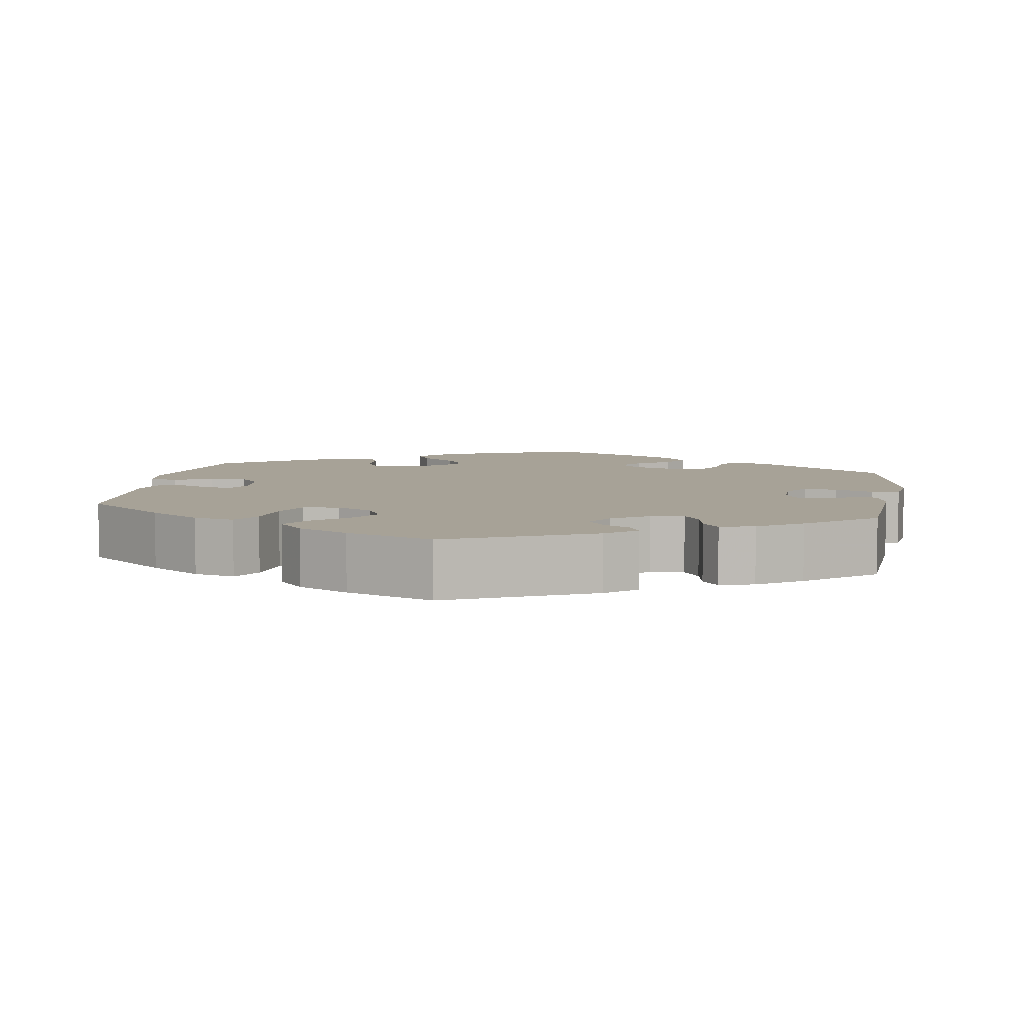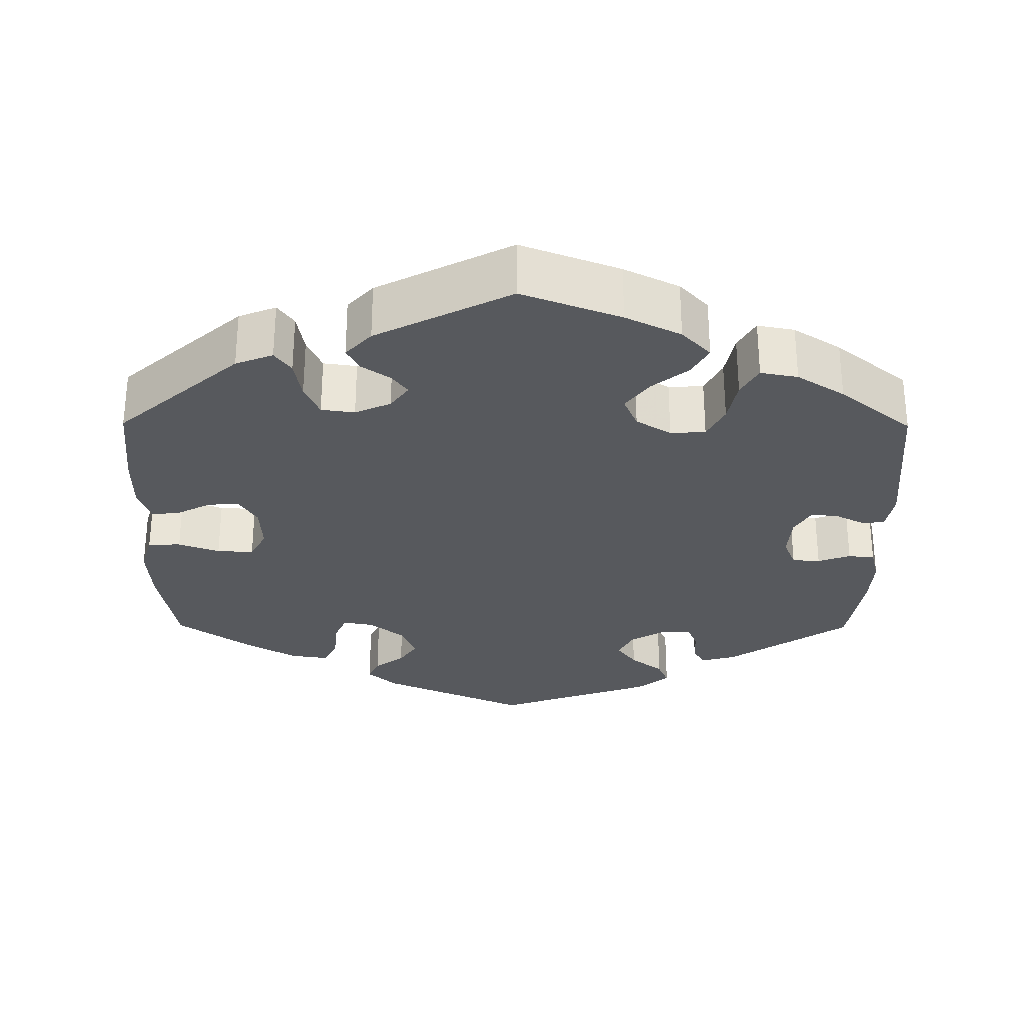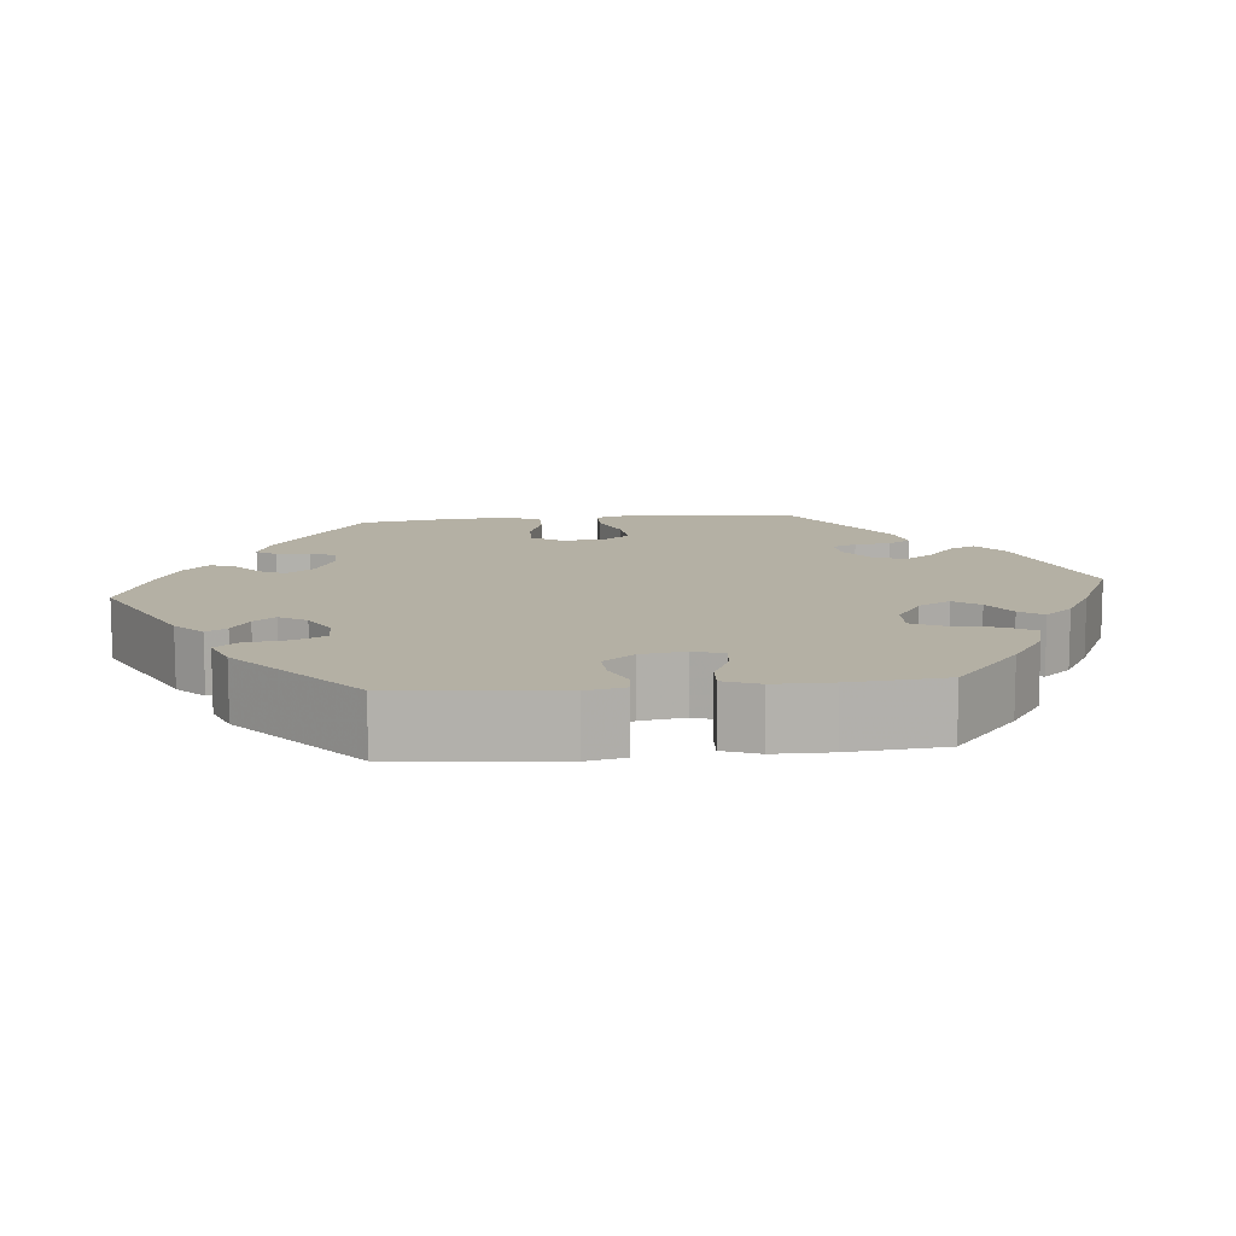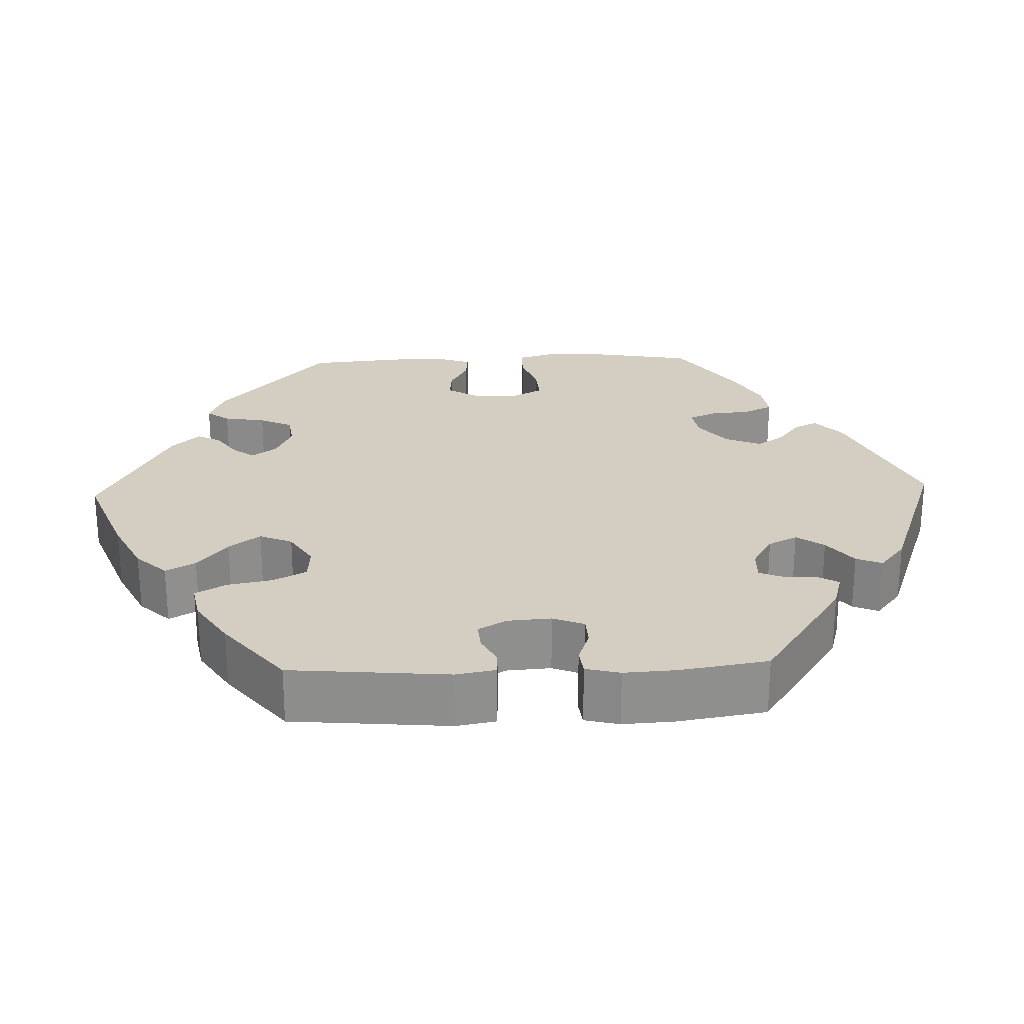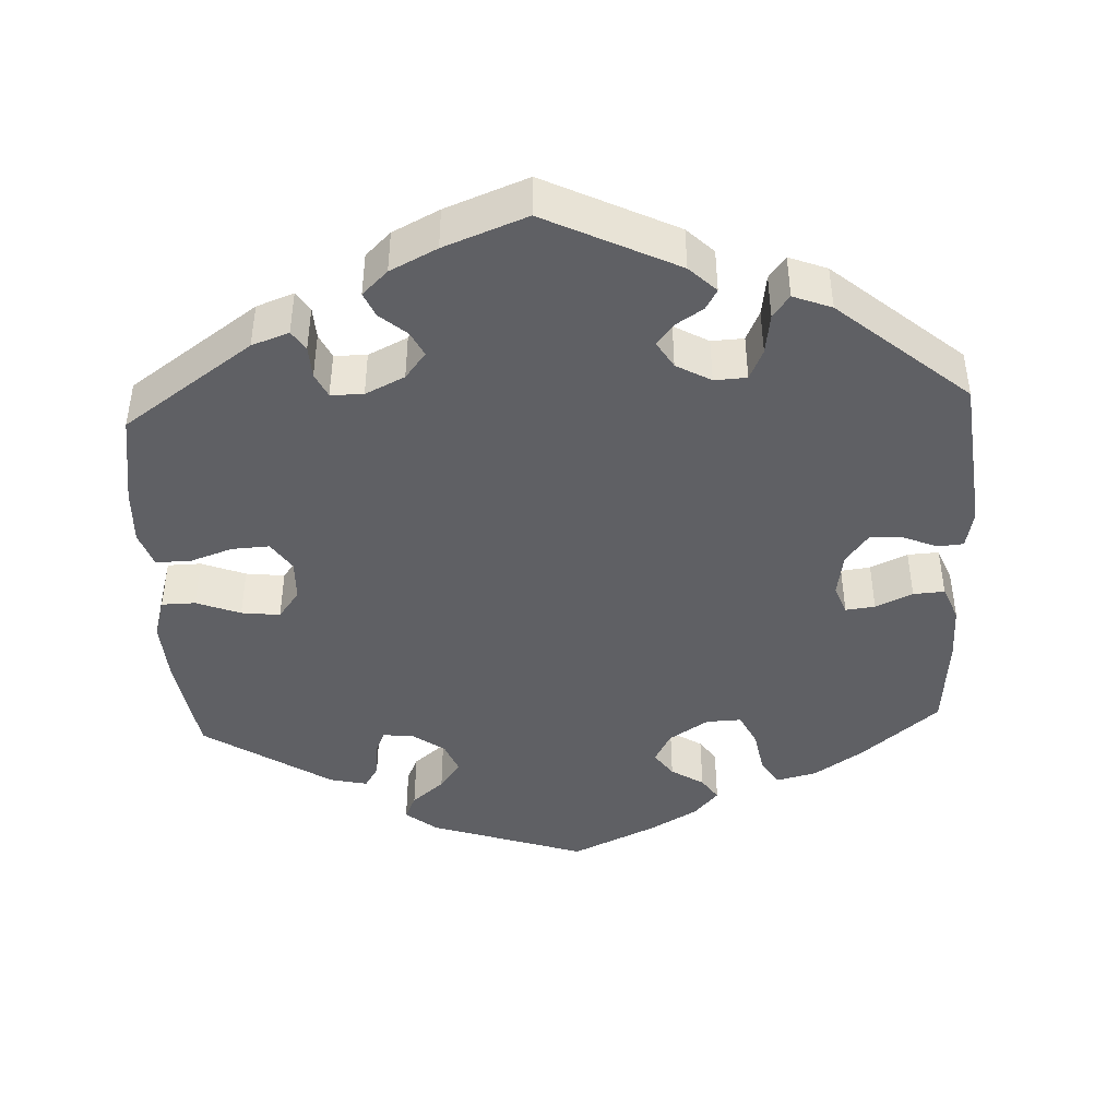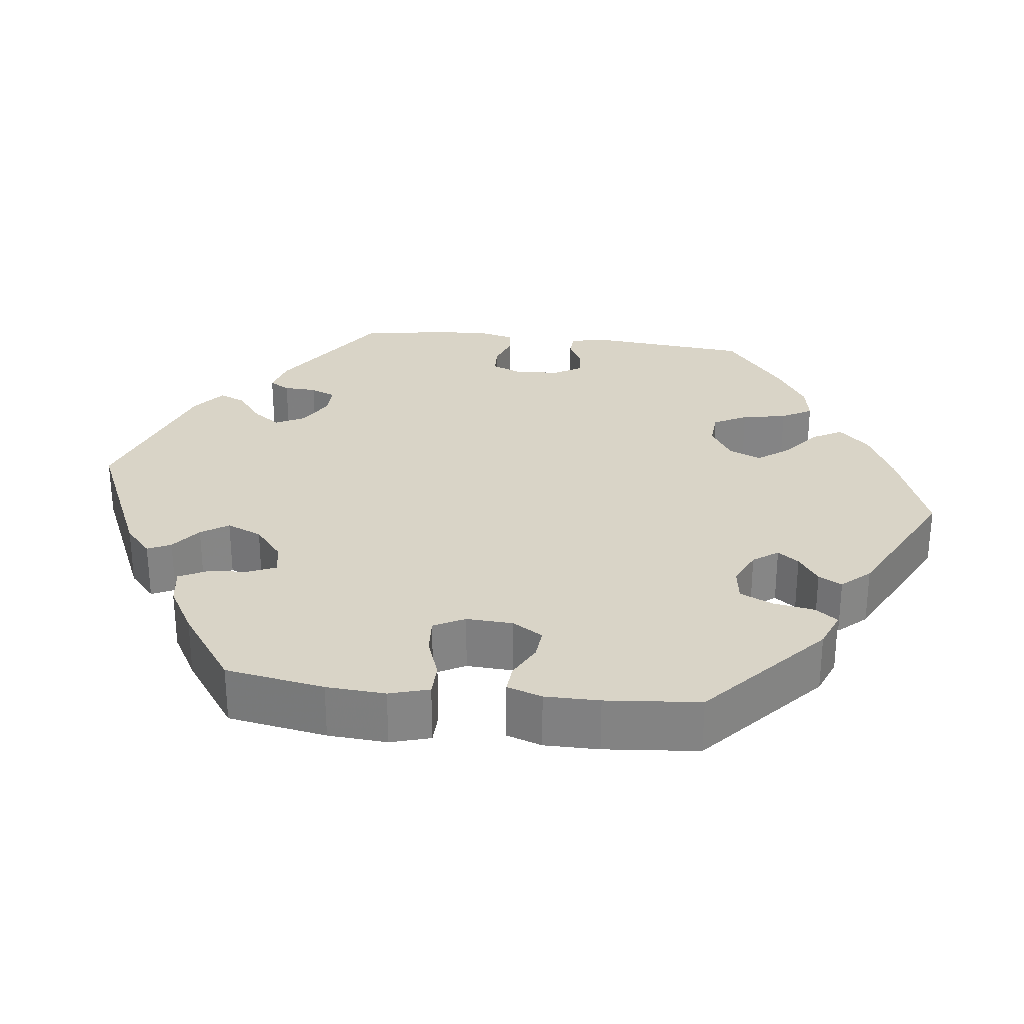
<metadata>
{"format":"obj","ext":"obj","renderer":"f3d","projection":"perspective","resolution":1024,"background":"white","views":[{"elev":6.6,"azim":-111.0,"up":"+Y"},{"elev":-29.4,"azim":179.6,"up":"+Y"},{"elev":11.4,"azim":24.3,"up":"+Y"},{"elev":25.1,"azim":-92.1,"up":"+Y"},{"elev":-43.9,"azim":-57.2,"up":"+Y"},{"elev":28.8,"azim":96.9,"up":"+Y"}]}
</metadata>
<code>
v 0.343 0.07 -0.428
v 0.295 0.07 -0.447
v 0.274 0.07 -0.418
v 0.265 0.07 -0.365
v 0.246 0.07 -0.323
v 0.203 0.07 -0.317
v 0.157 0.07 -0.338
v 0.134 0.07 -0.37
v 0.154 0.07 -0.397
v 0.191 0.07 -0.423
v 0.207 0.07 -0.453
v 0.174 0.07 -0.489
v 0.001 0.07 -0.578
v -0.126 0.07 -0.53
v -0.197 0.07 -0.495
v -0.234 0.07 -0.456
v -0.213 0.07 -0.418
v -0.166 0.07 -0.38
v -0.136 0.07 -0.34
v -0.154 0.07 -0.298
v -0.199 0.07 -0.27
v -0.244 0.07 -0.273
v -0.266 0.07 -0.316
v -0.277 0.07 -0.373
v -0.299 0.07 -0.412
v -0.347 0.07 -0.403
v -0.408 0.07 -0.364
v -0.501 0.07 -0.289
v -0.519 0.07 -0.087
v -0.51 0.07 -0.037
v -0.48 0.07 -0.035
v -0.443 0.07 -0.054
v -0.408 0.07 -0.057
v -0.387 0.07 -0.021
v -0.383 0.07 0.035
v -0.399 0.07 0.075
v -0.435 0.07 0.077
v -0.477 0.07 0.062
v -0.511 0.07 0.066
v -0.522 0.07 0.11
v -0.518 0.07 0.177
v -0.5 0.07 0.289
v -0.344 0.07 0.394
v -0.298 0.07 0.407
v -0.283 0.07 0.381
v -0.281 0.07 0.339
v -0.268 0.07 0.307
v -0.228 0.07 0.308
v -0.184 0.07 0.334
v -0.165 0.07 0.371
v -0.19 0.07 0.406
v -0.232 0.07 0.439
v -0.246 0.07 0.472
v -0.205 0.07 0.505
v -0.001 0.07 0.578
v 0.186 0.07 0.495
v 0.224 0.07 0.461
v 0.21 0.07 0.431
v 0.172 0.07 0.402
v 0.149 0.07 0.367
v 0.168 0.07 0.322
v 0.212 0.07 0.286
v 0.252 0.07 0.279
v 0.267 0.07 0.314
v 0.272 0.07 0.366
v 0.29 0.07 0.402
v 0.338 0.07 0.395
v 0.401 0.07 0.359
v 0.5 0.07 0.289
v 0.522 0.07 0.162
v 0.527 0.07 0.086
v 0.512 0.07 0.035
v 0.47 0.07 0.034
v 0.417 0.07 0.053
v 0.37 0.07 0.056
v 0.349 0.07 0.016
v 0.352 0.07 -0.044
v 0.376 0.07 -0.083
v 0.416 0.07 -0.079
v 0.46 0.07 -0.056
v 0.496 0.07 -0.053
v 0.511 0.07 -0.098
v 0.511 0.07 -0.168
v 0.5 0.07 -0.289
v 0.343 0 -0.428
v 0.295 0 -0.447
v 0.274 0 -0.418
v 0.265 0 -0.365
v 0.246 0 -0.323
v 0.203 0 -0.317
v 0.157 0 -0.338
v 0.134 0 -0.37
v 0.154 0 -0.397
v 0.191 0 -0.423
v 0.207 0 -0.453
v 0.174 0 -0.489
v 0.001 0 -0.578
v -0.126 0 -0.53
v -0.197 0 -0.495
v -0.234 0 -0.456
v -0.213 0 -0.418
v -0.166 0 -0.38
v -0.136 0 -0.34
v -0.154 0 -0.298
v -0.199 0 -0.27
v -0.244 0 -0.273
v -0.266 0 -0.316
v -0.277 0 -0.373
v -0.299 0 -0.412
v -0.347 0 -0.403
v -0.408 0 -0.364
v -0.501 0 -0.289
v -0.519 0 -0.087
v -0.51 0 -0.037
v -0.48 0 -0.035
v -0.443 0 -0.054
v -0.408 0 -0.057
v -0.387 0 -0.021
v -0.383 0 0.035
v -0.399 0 0.075
v -0.435 0 0.077
v -0.477 0 0.062
v -0.511 0 0.066
v -0.522 0 0.11
v -0.518 0 0.177
v -0.5 0 0.289
v -0.344 0 0.394
v -0.298 0 0.407
v -0.283 0 0.381
v -0.281 0 0.339
v -0.268 0 0.307
v -0.228 0 0.308
v -0.184 0 0.334
v -0.165 0 0.371
v -0.19 0 0.406
v -0.232 0 0.439
v -0.246 0 0.472
v -0.205 0 0.505
v -0.001 0 0.578
v 0.186 0 0.495
v 0.224 0 0.461
v 0.21 0 0.431
v 0.172 0 0.402
v 0.149 0 0.367
v 0.168 0 0.322
v 0.212 0 0.286
v 0.252 0 0.279
v 0.267 0 0.314
v 0.272 0 0.366
v 0.29 0 0.402
v 0.338 0 0.395
v 0.401 0 0.359
v 0.5 0 0.289
v 0.522 0 0.162
v 0.527 0 0.086
v 0.512 0 0.035
v 0.47 0 0.034
v 0.417 0 0.053
v 0.37 0 0.056
v 0.349 0 0.016
v 0.352 0 -0.044
v 0.376 0 -0.083
v 0.416 0 -0.079
v 0.46 0 -0.056
v 0.496 0 -0.053
v 0.511 0 -0.098
v 0.511 0 -0.168
v 0.5 0 -0.289
f 79 80 81 82
f 78 79 82 83
f 71 72 73 74
f 71 74 75
f 70 71 75
f 69 70 75
f 68 69 75
f 67 68 75 76
f 64 65 66 67
f 63 64 67 76
f 56 57 58 59
f 56 59 60
f 55 56 60
f 54 55 60 61
f 51 52 53 54
f 50 51 54 61
f 43 44 45 46
f 43 46 47
f 42 43 47
f 41 42 47 48
f 37 38 39 40
f 36 37 40 41
f 29 30 31 32
f 29 32 33
f 28 29 33
f 27 28 33 34
f 23 24 25 26
f 22 23 26 27
f 15 16 17 18
f 15 18 19
f 14 15 19
f 13 14 19
f 12 13 19 20
f 9 10 11 12
f 8 9 12 20
f 1 2 3 4
f 1 4 5
f 78 83 84 1
f 62 63 76 77
f 50 61 62 77
f 49 50 77 78
f 48 49 78 1
f 36 41 48
f 35 36 48
f 22 27 34 35
f 21 22 35 48
f 7 8 20 21
f 6 7 21 48
f 5 6 48
f 1 5 48
f 166 165 164 163
f 167 166 163 162
f 158 157 156 155
f 159 158 155
f 159 155 154
f 159 154 153
f 159 153 152
f 160 159 152 151
f 151 150 149 148
f 160 151 148 147
f 143 142 141 140
f 144 143 140
f 144 140 139
f 145 144 139 138
f 138 137 136 135
f 145 138 135 134
f 130 129 128 127
f 131 130 127
f 131 127 126
f 132 131 126 125
f 124 123 122 121
f 125 124 121 120
f 116 115 114 113
f 117 116 113
f 117 113 112
f 118 117 112 111
f 110 109 108 107
f 111 110 107 106
f 102 101 100 99
f 103 102 99
f 103 99 98
f 103 98 97
f 104 103 97 96
f 96 95 94 93
f 104 96 93 92
f 88 87 86 85
f 89 88 85
f 85 168 167 162
f 161 160 147 146
f 161 146 145 134
f 162 161 134 133
f 85 162 133 132
f 132 125 120
f 132 120 119
f 119 118 111 106
f 132 119 106 105
f 105 104 92 91
f 132 105 91 90
f 132 90 89
f 132 89 85
f 1 85 86 2
f 2 86 87 3
f 3 87 88 4
f 4 88 89 5
f 5 89 90 6
f 6 90 91 7
f 7 91 92 8
f 8 92 93 9
f 9 93 94 10
f 10 94 95 11
f 11 95 96 12
f 12 96 97 13
f 13 97 98 14
f 14 98 99 15
f 15 99 100 16
f 16 100 101 17
f 17 101 102 18
f 18 102 103 19
f 19 103 104 20
f 20 104 105 21
f 21 105 106 22
f 22 106 107 23
f 23 107 108 24
f 24 108 109 25
f 25 109 110 26
f 26 110 111 27
f 27 111 112 28
f 28 112 113 29
f 29 113 114 30
f 30 114 115 31
f 31 115 116 32
f 32 116 117 33
f 33 117 118 34
f 34 118 119 35
f 35 119 120 36
f 36 120 121 37
f 37 121 122 38
f 38 122 123 39
f 39 123 124 40
f 40 124 125 41
f 41 125 126 42
f 42 126 127 43
f 43 127 128 44
f 44 128 129 45
f 45 129 130 46
f 46 130 131 47
f 47 131 132 48
f 48 132 133 49
f 49 133 134 50
f 50 134 135 51
f 51 135 136 52
f 52 136 137 53
f 53 137 138 54
f 54 138 139 55
f 55 139 140 56
f 56 140 141 57
f 57 141 142 58
f 58 142 143 59
f 59 143 144 60
f 60 144 145 61
f 61 145 146 62
f 62 146 147 63
f 63 147 148 64
f 64 148 149 65
f 65 149 150 66
f 66 150 151 67
f 67 151 152 68
f 68 152 153 69
f 69 153 154 70
f 70 154 155 71
f 71 155 156 72
f 72 156 157 73
f 73 157 158 74
f 74 158 159 75
f 75 159 160 76
f 76 160 161 77
f 77 161 162 78
f 78 162 163 79
f 79 163 164 80
f 80 164 165 81
f 81 165 166 82
f 82 166 167 83
f 83 167 168 84
f 84 168 85 1

</code>
